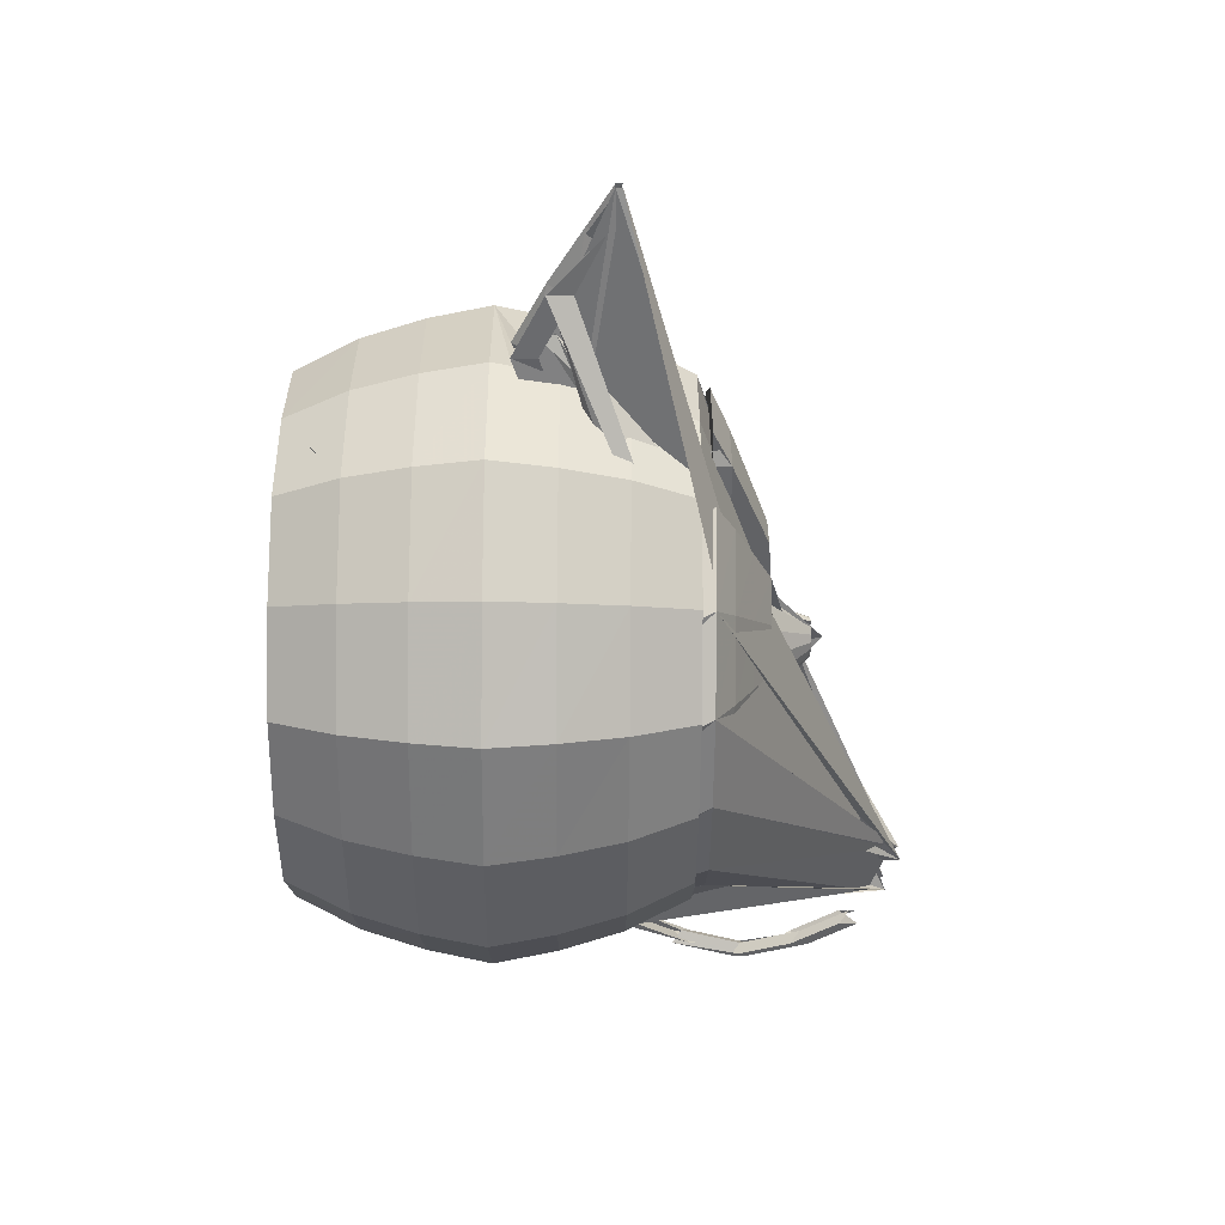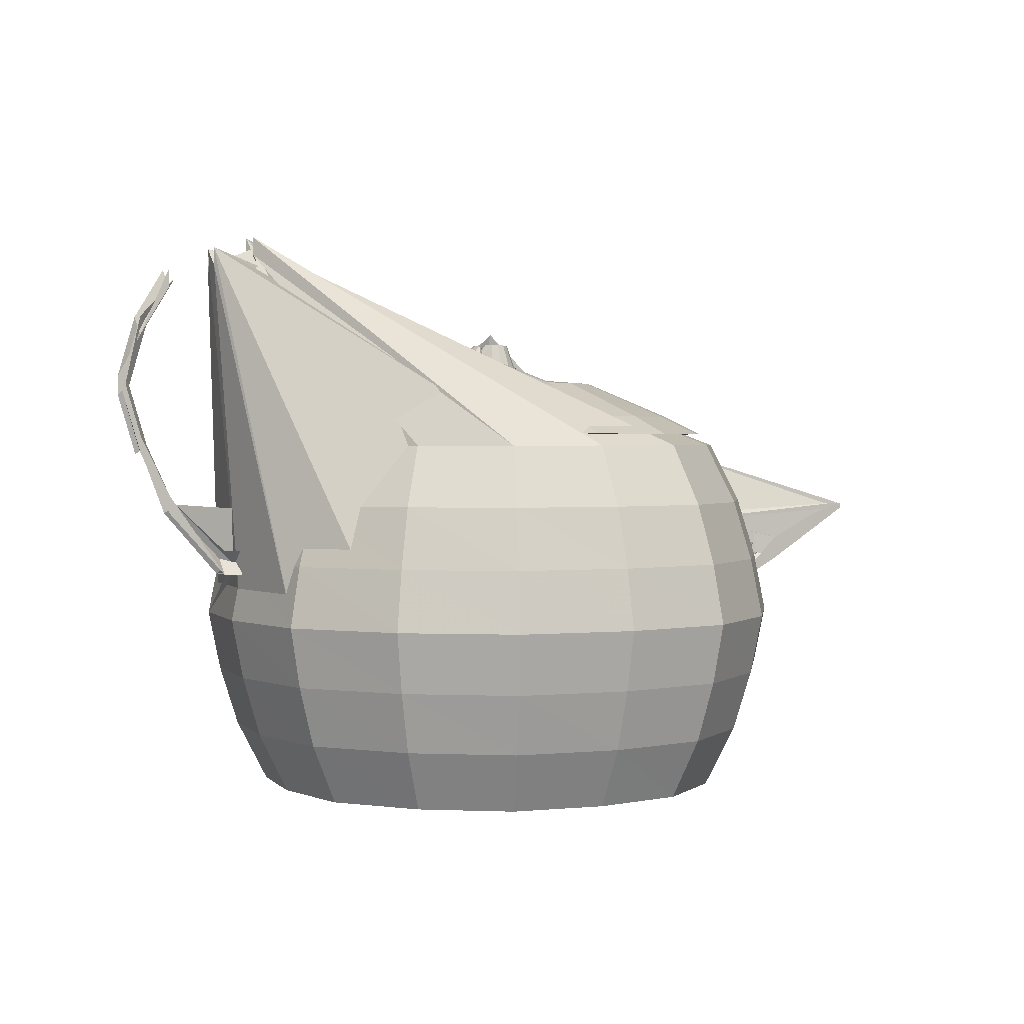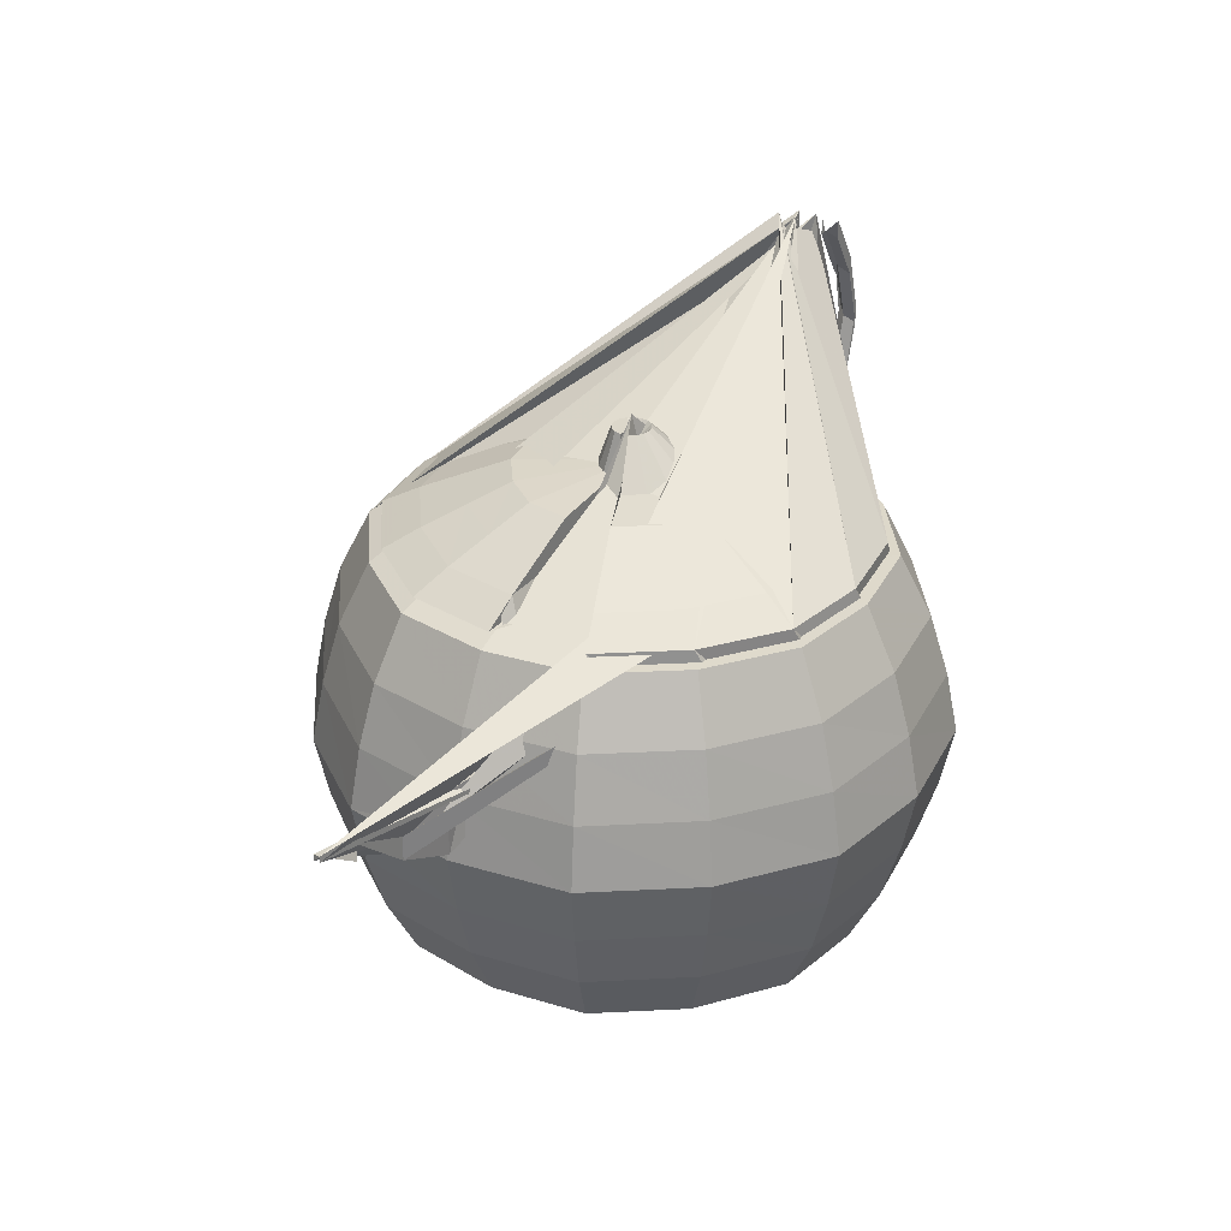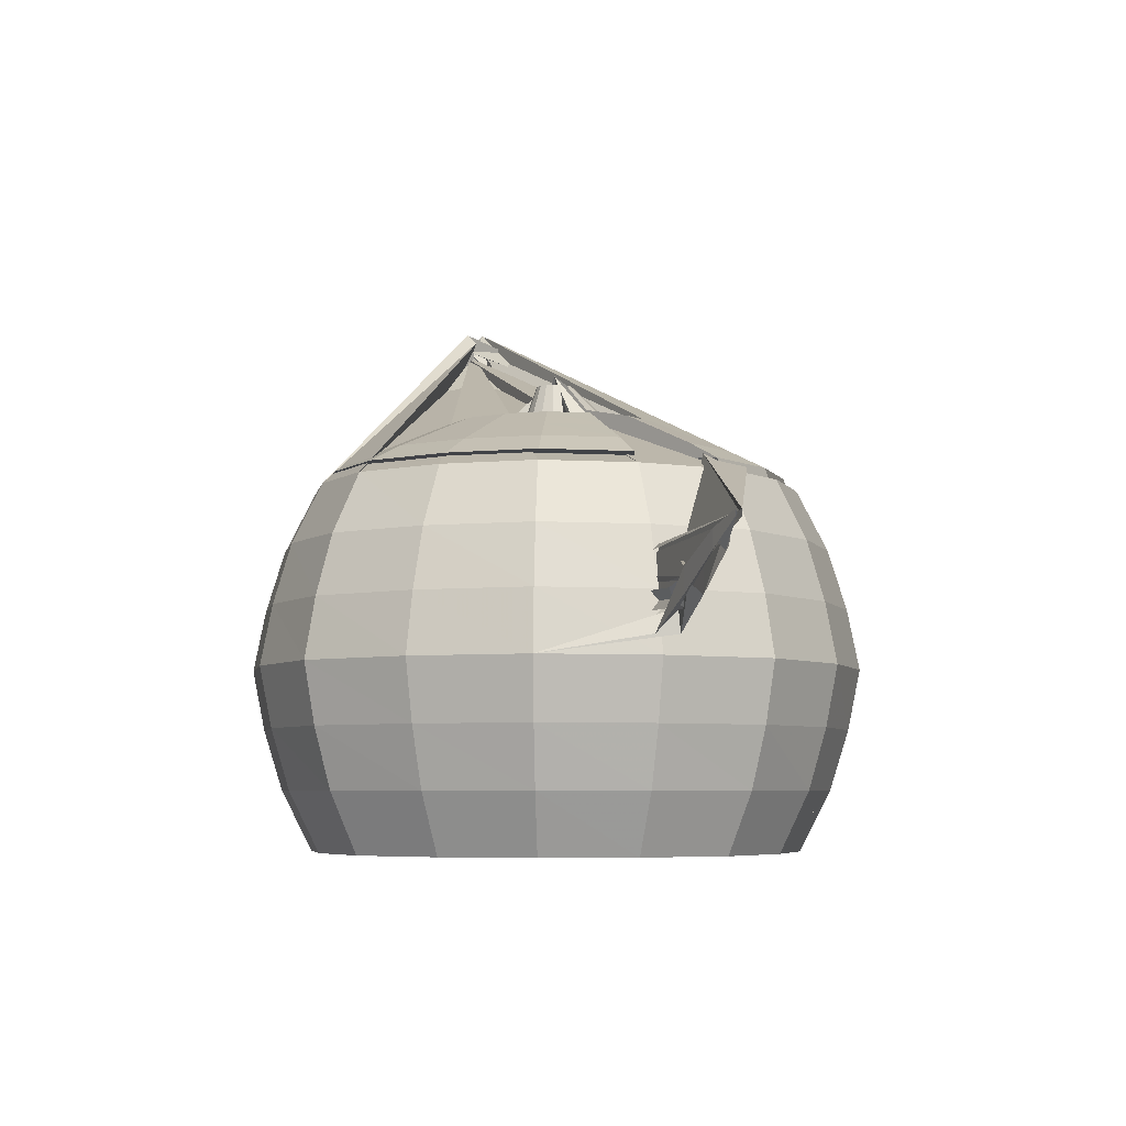
<metadata>
{"format":"obj","ext":"obj","renderer":"f3d","projection":"perspective","resolution":1024,"background":"white","views":[{"elev":-50.6,"azim":89.5,"up":"+Z"},{"elev":1.9,"azim":-28.3,"up":"+Y"},{"elev":30.8,"azim":122.0,"up":"+Y"},{"elev":-5.5,"azim":71.0,"up":"+Y"}]}
</metadata>
<code>
v 0 -0.3 0
v 0.4 -0.3 0
v 0.3765 -0.3 0.1545
v 0.2828 -0.3 0.2828
v 0.1545 -0.3 0.3765
v 0 -0.3 0.4
v -0.1545 -0.3 0.3765
v -0.2828 -0.3 0.2828
v -0.3765 -0.3 0.1545
v -0.4 -0.3 0
v -0.3765 -0.3 -0.1545
v -0.2828 -0.3 -0.2828
v -0.1545 -0.3 -0.3765
v 0 -0.3 -0.4
v 0.1545 -0.3 -0.3765
v 0.2828 -0.3 -0.2828
v 0.3765 -0.3 -0.1545
v 0 -0.2 0
v 0.45 -0.2 0
v 0.4237 -0.2 0.1738
v 0.3182 -0.2 0.3182
v 0.1738 -0.2 0.4237
v 0 -0.2 0.45
v -0.1738 -0.2 0.4237
v -0.3182 -0.2 0.3182
v -0.4237 -0.2 0.1738
v -0.45 -0.2 0
v -0.4237 -0.2 -0.1738
v -0.3182 -0.2 -0.3182
v -0.1738 -0.2 -0.4237
v 0 -0.2 -0.45
v 0.1738 -0.2 -0.4237
v 0.3182 -0.2 -0.3182
v 0.4237 -0.2 -0.1738
v 0 -0.1 0
v 0.48 -0.1 0
v 0.4524 -0.1 0.1857
v 0.3394 -0.1 0.3394
v 0.1857 -0.1 0.4524
v 0 -0.1 0.48
v -0.1857 -0.1 0.4524
v -0.3394 -0.1 0.3394
v -0.4524 -0.1 0.1857
v -0.48 -0.1 0
v -0.4524 -0.1 -0.1857
v -0.3394 -0.1 -0.3394
v -0.1857 -0.1 -0.4524
v 0 -0.1 -0.48
v 0.1857 -0.1 -0.4524
v 0.3394 -0.1 -0.3394
v 0.4524 -0.1 -0.1857
v 0 0 0
v 0.5 0 0
v 0.4709 0 0.1932
v 0.3536 0 0.3536
v 0.1932 0 0.4709
v 0 0 0.5
v -0.1932 0 0.4709
v -0.3536 0 0.3536
v -0.4709 0 0.1932
v -0.5 0 0
v -0.4709 0 -0.1932
v -0.3536 0 -0.3536
v -0.1932 0 -0.4709
v 0 0 -0.5
v 0.1932 0 -0.4709
v 0.3536 0 -0.3536
v 0.4709 0 -0.1932
v 0 0.1 0
v 0.48 0.1 0
v 0.4524 0.1 0.1857
v 0.3394 0.1 0.3394
v 0.1857 0.1 0.4524
v 0 0.1 0.48
v -0.1857 0.1 0.4524
v -0.3394 0.1 0.3394
v -0.4524 0.1 0.1857
v -0.48 0.1 0
v -0.4524 0.1 -0.1857
v -0.3394 0.1 -0.3394
v -0.1857 0.1 -0.4524
v 0 0.1 -0.48
v 0.1857 0.1 -0.4524
v 0.3394 0.1 -0.3394
v 0.4524 0.1 -0.1857
v 0 0.2 0
v 0.45 0.2 0
v 0.4237 0.2 0.1738
v 0.3182 0.2 0.3182
v 0.1738 0.2 0.4237
v 0 0.2 0.45
v -0.1738 0.2 0.4237
v -0.3182 0.2 0.3182
v -0.4237 0.2 0.1738
v -0.45 0.2 0
v -0.4237 0.2 -0.1738
v -0.3182 0.2 -0.3182
v -0.1738 0.2 -0.4237
v 0 0.2 -0.45
v 0.1738 0.2 -0.4237
v 0.3182 0.2 -0.3182
v 0.4237 0.2 -0.1738
v 0 0.3 0
v 0.4 0.3 0
v 0.3765 0.3 0.1545
v 0.2828 0.3 0.2828
v 0.1545 0.3 0.3765
v 0 0.3 0.4
v -0.1545 0.3 0.3765
v -0.2828 0.3 0.2828
v -0.3765 0.3 0.1545
v -0.4 0.3 0
v -0.3765 0.3 -0.1545
v -0.2828 0.3 -0.2828
v -0.1545 0.3 -0.3765
v 0 0.3 -0.4
v 0.1545 0.3 -0.3765
v 0.2828 0.3 -0.2828
v 0.3765 0.3 -0.1545
v 0.5 0.05 0
v 0.52 0.07 0.02
v 0.52 0.03 0.02
v 0.52 0.07 -0.02
v 0.52 0.03 -0.02
v 0.6 0.1 0
v 0.62 0.12 0.015
v 0.62 0.08 0.015
v 0.62 0.12 -0.015
v 0.62 0.08 -0.015
v 0.7 0.15 0
v 0.715 0.165 0.01
v 0.715 0.135 0.01
v 0.715 0.165 -0.01
v 0.715 0.135 -0.01
v 0.78 0.18 0
v 0.785 0.185 0.005
v 0.785 0.175 0.005
v 0.785 0.185 -0.005
v 0.785 0.175 -0.005
v -0.5 0.1 0
v -0.52 0.12 0.02
v -0.52 0.08 0.02
v -0.52 0.12 -0.02
v -0.52 0.08 -0.02
v -0.6 0.2 0
v -0.615 0.215 0.015
v -0.615 0.185 0.015
v -0.615 0.215 -0.015
v -0.615 0.185 -0.015
v -0.65 0.3 0
v -0.665 0.315 0.015
v -0.665 0.285 0.015
v -0.665 0.315 -0.015
v -0.665 0.285 -0.015
v -0.68 0.4 0
v -0.695 0.415 0.015
v -0.695 0.385 0.015
v -0.695 0.415 -0.015
v -0.695 0.385 -0.015
v -0.65 0.5 0
v -0.665 0.515 0.015
v -0.665 0.485 0.015
v -0.665 0.515 -0.015
v -0.665 0.485 -0.015
v -0.6 0.58 0
v -0.615 0.595 0.015
v -0.615 0.565 0.015
v -0.615 0.595 -0.015
v -0.615 0.565 -0.015
v -0.52 0.62 0
v -0.535 0.635 0.015
v -0.535 0.605 0.015
v -0.535 0.635 -0.015
v -0.535 0.605 -0.015
v -0.45 0.64 0
v -0.465 0.655 0.015
v -0.465 0.625 0.015
v -0.465 0.655 -0.015
v -0.465 0.625 -0.015
v 0 0.32 0
v 0.38 0.32 0
v 0.3579 0.32 0.1468
v 0.2687 0.32 0.2687
v 0.1468 0.32 0.3579
v 0 0.32 0.38
v -0.1468 0.32 0.3579
v -0.2687 0.32 0.2687
v -0.3579 0.32 0.1468
v -0.38 0.32 0
v -0.3579 0.32 -0.1468
v -0.2687 0.32 -0.2687
v -0.1468 0.32 -0.3579
v 0 0.32 -0.38
v 0.1468 0.32 -0.3579
v 0.2687 0.32 -0.2687
v 0.3579 0.32 -0.1468
v 0 0.35 0
v 0.32 0.35 0
v 0.3014 0.35 0.1237
v 0.2263 0.35 0.2263
v 0.1237 0.35 0.3014
v 0 0.35 0.32
v -0.1237 0.35 0.3014
v -0.2263 0.35 0.2263
v -0.3014 0.35 0.1237
v -0.32 0.35 0
v -0.3014 0.35 -0.1237
v -0.2263 0.35 -0.2263
v -0.1237 0.35 -0.3014
v 0 0.35 -0.32
v 0.1237 0.35 -0.3014
v 0.2263 0.35 -0.2263
v 0.3014 0.35 -0.1237
v 0 0.38 0
v 0.25 0.38 0
v 0.2357 0.38 0.09676
v 0.1768 0.38 0.1768
v 0.09676 0.38 0.2357
v 0 0.38 0.25
v -0.09676 0.38 0.2357
v -0.1768 0.38 0.1768
v -0.2357 0.38 0.09676
v -0.25 0.38 0
v -0.2357 0.38 -0.09676
v -0.1768 0.38 -0.1768
v -0.09676 0.38 -0.2357
v 0 0.38 -0.25
v 0.09676 0.38 -0.2357
v 0.1768 0.38 -0.1768
v 0.2357 0.38 -0.09676
v 0 0.41 0
v 0.18 0.41 0
v 0.1697 0.41 0.06971
v 0.1273 0.41 0.1273
v 0.06971 0.41 0.1697
v 0 0.41 0.18
v -0.06971 0.41 0.1697
v -0.1273 0.41 0.1273
v -0.1697 0.41 0.06971
v -0.18 0.41 0
v -0.1697 0.41 -0.06971
v -0.1273 0.41 -0.1273
v -0.06971 0.41 -0.1697
v 0 0.41 -0.18
v 0.06971 0.41 -0.1697
v 0.1273 0.41 -0.1273
v 0.1697 0.41 -0.06971
v 0 0.42 0
v 0.05 0.42 0
v 0.04714 0.42 0.01936
v 0.03535 0.42 0.03535
v 0.01936 0.42 0.04714
v 0 0.42 0.05
v -0.01936 0.42 0.04714
v -0.03535 0.42 0.03535
v -0.04714 0.42 0.01936
v -0.05 0.42 0
v -0.04714 0.42 -0.01936
v -0.03535 0.42 -0.03535
v -0.01936 0.42 -0.04714
v 0 0.42 -0.05
v 0.01936 0.42 -0.04714
v 0.03535 0.42 -0.03535
v 0.04714 0.42 -0.01936
v 0 0.45 0
v 0.04 0.45 0
v 0.03771 0.45 0.01549
v 0.02828 0.45 0.02828
v 0.01549 0.45 0.03771
v 0 0.45 0.04
v -0.01549 0.45 0.03771
v -0.02828 0.45 0.02828
v -0.03771 0.45 0.01549
v -0.04 0.45 0
v -0.03771 0.45 -0.01549
v -0.02828 0.45 -0.02828
v -0.01549 0.45 -0.03771
v 0 0.45 -0.04
v 0.01549 0.45 -0.03771
v 0.02828 0.45 -0.02828
v 0.03771 0.45 -0.01549
v 0 0.48 0
v 0.03 0.48 0
v 0.02828 0.48 0.01162
v 0.02121 0.48 0.02121
v 0.01162 0.48 0.02828
v 0 0.48 0.03
v -0.01162 0.48 0.02828
v -0.02121 0.48 0.02121
v -0.02828 0.48 0.01162
v -0.03 0.48 0
v -0.02828 0.48 -0.01162
v -0.02121 0.48 -0.02121
v -0.01162 0.48 -0.02828
v 0 0.48 -0.03
v 0.01162 0.48 -0.02828
v 0.02121 0.48 -0.02121
v 0.02828 0.48 -0.01162
v 0 0.5 0
f 1 2 19
f 1 19 3
f 1 3 20
f 1 20 4
f 1 4 21
f 1 21 5
f 1 5 22
f 1 22 6
f 1 6 23
f 1 23 7
f 1 7 24
f 1 24 8
f 1 8 25
f 1 25 9
f 1 9 26
f 1 26 10
f 1 10 27
f 1 27 11
f 1 11 28
f 1 28 12
f 1 12 29
f 1 29 13
f 1 13 30
f 1 30 14
f 1 14 31
f 1 31 15
f 1 15 32
f 1 32 16
f 1 16 33
f 1 33 17
f 1 17 34
f 1 34 2
f 2 3 20 19
f 3 4 21 20
f 4 5 22 21
f 5 6 23 22
f 6 7 24 23
f 7 8 25 24
f 8 9 26 25
f 9 10 27 26
f 10 11 28 27
f 11 12 29 28
f 12 13 30 29
f 13 14 31 30
f 14 15 32 31
f 15 16 33 32
f 16 17 34 33
f 17 2 19 34
f 19 20 37 36
f 20 21 38 37
f 21 22 39 38
f 22 23 40 39
f 23 24 41 40
f 24 25 42 41
f 25 26 43 42
f 26 27 44 43
f 27 28 45 44
f 28 29 46 45
f 29 30 47 46
f 30 31 48 47
f 31 32 49 48
f 32 33 50 49
f 33 34 51 50
f 34 19 36 51
f 36 37 54 53
f 37 38 55 54
f 38 39 56 55
f 39 40 57 56
f 40 41 58 57
f 41 42 59 58
f 42 43 60 59
f 43 44 61 60
f 44 45 62 61
f 45 46 63 62
f 46 47 64 63
f 47 48 65 64
f 48 49 66 65
f 49 50 67 66
f 50 51 68 67
f 51 36 53 68
f 53 54 71 70
f 54 55 72 71
f 55 56 73 72
f 56 57 74 73
f 57 58 75 74
f 58 59 76 75
f 59 60 77 76
f 60 61 78 77
f 61 62 79 78
f 62 63 80 79
f 63 64 81 80
f 64 65 82 81
f 65 66 83 82
f 66 67 84 83
f 67 68 85 84
f 68 53 70 85
f 70 71 88 87
f 71 72 89 88
f 72 73 90 89
f 73 74 91 90
f 74 75 92 91
f 75 76 93 92
f 76 77 94 93
f 77 78 95 94
f 78 79 96 95
f 79 80 97 96
f 80 81 98 97
f 81 82 99 98
f 82 83 100 99
f 83 84 101 100
f 84 85 102 101
f 85 70 87 102
f 87 88 105 104
f 88 89 106 105
f 89 90 107 106
f 90 91 108 107
f 91 92 109 108
f 92 93 110 109
f 93 94 111 110
f 94 95 112 111
f 95 96 113 112
f 96 97 114 113
f 97 98 115 114
f 98 99 116 115
f 99 100 117 116
f 100 101 118 117
f 101 102 119 118
f 102 87 104 119
f 54 122 123 124
f 122 126 127 123
f 126 130 131 127
f 130 134 135 131
f 123 127 128 124
f 127 131 132 128
f 131 135 136 132
f 124 128 129 125
f 128 132 133 129
f 132 136 137 133
f 62 138 139 140
f 138 142 143 139
f 142 146 147 143
f 146 150 151 147
f 150 154 155 151
f 154 158 159 155
f 158 162 163 159
f 162 166 167 163
f 139 143 144 140
f 143 147 148 144
f 147 151 152 148
f 151 155 156 152
f 155 159 160 156
f 159 163 164 160
f 163 167 168 164
f 140 144 145 141
f 144 148 149 145
f 148 152 153 149
f 152 156 157 153
f 156 160 161 157
f 160 164 165 161
f 164 168 169 165
f 104 105 172 171
f 105 106 173 172
f 106 107 174 173
f 107 108 175 174
f 108 109 176 175
f 109 110 177 176
f 110 111 178 177
f 111 112 179 178
f 112 113 180 179
f 113 114 181 180
f 114 115 182 181
f 115 116 183 182
f 116 117 184 183
f 117 118 185 184
f 118 119 186 185
f 119 104 171 186
f 171 172 189 188
f 172 173 190 189
f 173 174 191 190
f 174 175 192 191
f 175 176 193 192
f 176 177 194 193
f 177 178 195 194
f 178 179 196 195
f 179 180 197 196
f 180 181 198 197
f 181 182 199 198
f 182 183 200 199
f 183 184 201 200
f 184 185 202 201
f 185 186 203 202
f 186 171 188 203
f 188 189 206 205
f 189 190 207 206
f 190 191 208 207
f 191 192 209 208
f 192 193 210 209
f 193 194 211 210
f 194 195 212 211
f 195 196 213 212
f 196 197 214 213
f 197 198 215 214
f 198 199 216 215
f 199 200 217 216
f 200 201 218 217
f 201 202 219 218
f 202 203 220 219
f 203 188 205 220
f 205 206 223 222
f 206 207 224 223
f 207 208 225 224
f 208 209 226 225
f 209 210 227 226
f 210 211 228 227
f 211 212 229 228
f 212 213 230 229
f 213 214 231 230
f 214 215 232 231
f 215 216 233 232
f 216 217 234 233
f 217 218 235 234
f 218 219 236 235
f 219 220 237 236
f 220 205 222 237
f 222 223 240 239
f 223 224 241 240
f 224 225 242 241
f 225 226 243 242
f 226 227 244 243
f 227 228 245 244
f 228 229 246 245
f 229 230 247 246
f 230 231 248 247
f 231 232 249 248
f 232 233 250 249
f 233 234 251 250
f 234 235 252 251
f 235 236 253 252
f 236 237 254 253
f 237 222 239 254
f 239 240 257 256
f 240 241 258 257
f 241 242 259 258
f 242 243 260 259
f 243 244 261 260
f 244 245 262 261
f 245 246 263 262
f 246 247 264 263
f 247 248 265 264
f 248 249 266 265
f 249 250 267 266
f 250 251 268 267
f 251 252 269 268
f 252 253 270 269
f 253 254 271 270
f 254 239 256 271
f 256 257 274 273
f 257 258 275 274
f 258 259 276 275
f 259 260 277 276
f 260 261 278 277
f 261 262 279 278
f 262 263 280 279
f 263 264 281 280
f 264 265 282 281
f 265 266 283 282
f 266 267 284 283
f 267 268 285 284
f 268 269 286 285
f 269 270 287 286
f 270 271 288 287
f 271 256 273 288
f 289 273 274
f 289 274 275
f 289 275 276
f 289 276 277
f 289 277 278
f 289 278 279
f 289 279 280
f 289 280 281
f 289 281 282
f 289 282 283
f 289 283 284
f 289 284 285
f 289 285 286
f 289 286 287
f 289 287 288
f 289 288 273
v 0.48 0.05 0
v 0.4524 0.05 0.1857
v 0.3394 0.05 0.3394
v 0.1857 0.05 0.4524
v 0 0.05 0.48
v -0.1857 0.05 0.4524
v -0.3394 0.05 0.3394
v -0.4524 0.05 0.1857
v -0.48 0.05 0
v -0.4524 0.05 -0.1857
v -0.3394 0.05 -0.3394
v -0.1857 0.05 -0.4524
v 0 0.05 -0.48
v 0.1857 0.05 -0.4524
v 0.3394 0.05 -0.3394
v 0.4524 0.05 -0.1857
v 0.48 -0.05 0
v 0.4524 -0.05 0.1857
v 0.3394 -0.05 0.3394
v 0.1857 -0.05 0.4524
v 0 -0.05 0.48
v -0.1857 -0.05 0.4524
v -0.3394 -0.05 0.3394
v -0.4524 -0.05 0.1857
v -0.48 -0.05 0
v -0.4524 -0.05 -0.1857
v -0.3394 -0.05 -0.3394
v -0.1857 -0.05 -0.4524
v 0 -0.05 -0.48
v 0.1857 -0.05 -0.4524
v 0.3394 -0.05 -0.3394
v 0.4524 -0.05 -0.1857
f 53 54 291 290
f 54 55 292 291
f 55 56 293 292
f 56 57 294 293
f 57 58 295 294
f 58 59 296 295
f 59 60 297 296
f 60 61 298 297
f 61 62 299 298
f 62 63 300 299
f 63 64 301 300
f 64 65 302 301
f 65 66 303 302
f 66 67 304 303
f 67 68 305 304
f 68 53 290 305
f 290 291 307 306
f 291 292 308 307
f 292 293 309 308
f 293 294 310 309
f 294 295 311 310
f 295 296 312 311
f 296 297 313 312
f 297 298 314 313
f 298 299 315 314
f 299 300 316 315
f 300 301 317 316
f 301 302 318 317
f 302 303 319 318
f 303 304 320 319
f 304 305 321 320
f 305 290 306 321
f 306 307 37 36
f 307 308 38 37
f 308 309 39 38
f 309 310 40 39
f 310 311 41 40
f 311 312 42 41
f 312 313 43 42
f 313 314 44 43
f 314 315 45 44
f 315 316 46 45
f 316 317 47 46
f 317 318 48 47
f 318 319 49 48
f 319 320 50 49
f 320 321 51 50
f 321 306 36 51
v 0.35 0.33 0
v 0.3299 0.33 0.1354
v 0.2475 0.33 0.2475
v 0.1354 0.33 0.3299
v 0 0.33 0.35
v -0.1354 0.33 0.3299
v -0.2475 0.33 0.2475
v -0.3299 0.33 0.1354
v -0.35 0.33 0
v -0.3299 0.33 -0.1354
v -0.2475 0.33 -0.2475
v -0.1354 0.33 -0.3299
v 0 0.33 -0.35
v 0.1354 0.33 -0.3299
v 0.2475 0.33 -0.2475
v 0.3299 0.33 -0.1354
f 171 172 323 322
f 172 173 324 323
f 173 174 325 324
f 174 175 326 325
f 175 176 327 326
f 176 177 328 327
f 177 178 329 328
f 178 179 330 329
f 179 180 331 330
f 180 181 332 331
f 181 182 333 332
f 182 183 334 333
f 183 184 335 334
f 184 185 336 335
f 185 186 337 336
f 186 171 322 337
f 322 323 189 188
f 323 324 190 189
f 324 325 191 190
f 325 326 192 191
f 326 327 193 192
f 327 328 194 193
f 328 329 195 194
f 329 330 196 195
f 330 331 197 196
f 331 332 198 197
f 332 333 199 198
f 333 334 200 199
f 334 335 201 200
f 335 336 202 201
f 336 337 203 202
f 337 322 188 203
v 0.54 0.08 0
v 0.555 0.095 0.012
v 0.555 0.065 0.012
v 0.555 0.095 -0.012
v 0.555 0.065 -0.012
v 0.58 0.11 0
v 0.592 0.122 0.008
v 0.592 0.098 0.008
v 0.592 0.122 -0.008
v 0.592 0.098 -0.008
f 122 338 339 123
f 338 342 343 339
f 123 339 340 124
f 339 343 344 340
f 124 340 341 125
f 340 344 345 341
f 126 127 343 342
f 127 128 344 343
f 128 129 345 344
v -0.55 0.16 0
v -0.562 0.172 0.012
v -0.562 0.148 0.012
v -0.562 0.172 -0.012
v -0.562 0.148 -0.012
v -0.58 0.22 0
v -0.592 0.232 0.012
v -0.592 0.208 0.012
v -0.592 0.232 -0.012
v -0.592 0.208 -0.012
f 138 346 347 139
f 346 350 351 347
f 139 347 348 140
f 347 351 352 348
f 140 348 349 141
f 348 352 353 349
f 142 143 351 350
f 143 144 352 351
f 144 145 353 352

</code>
